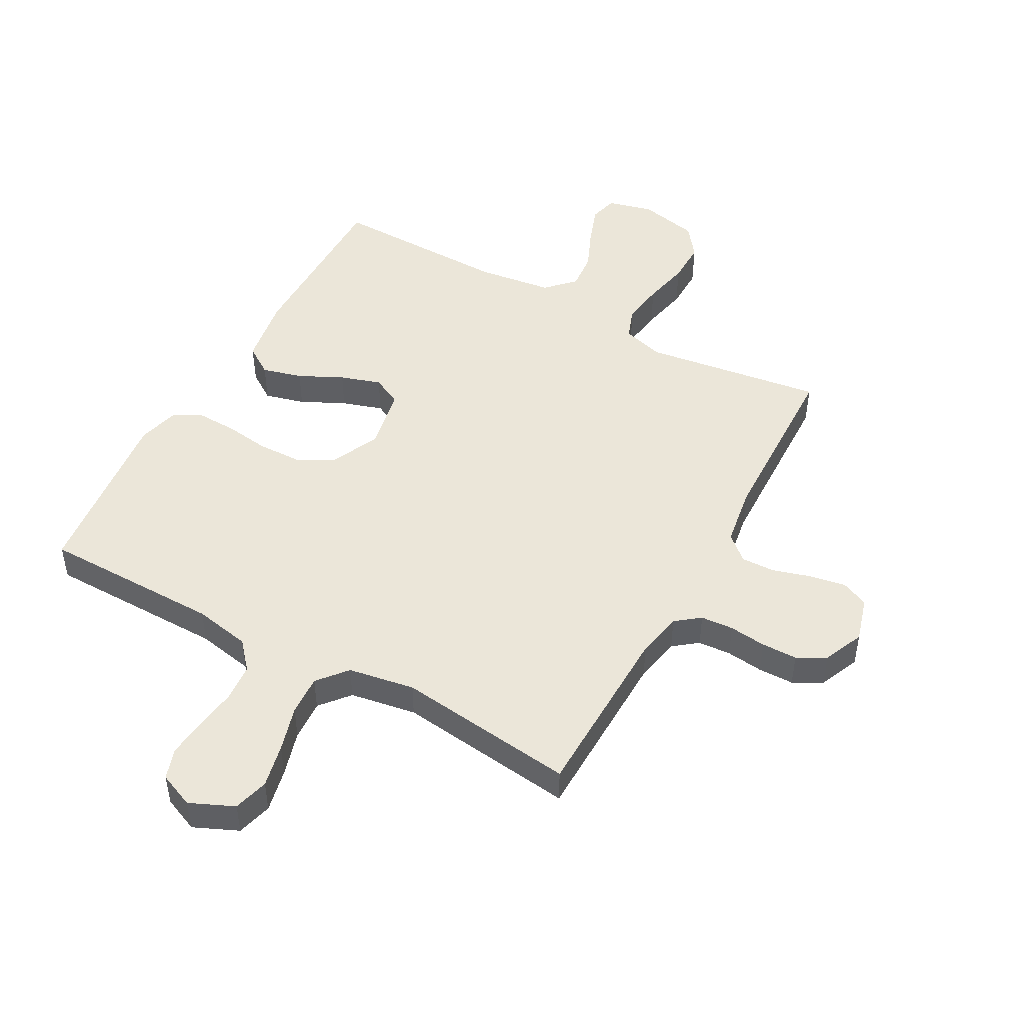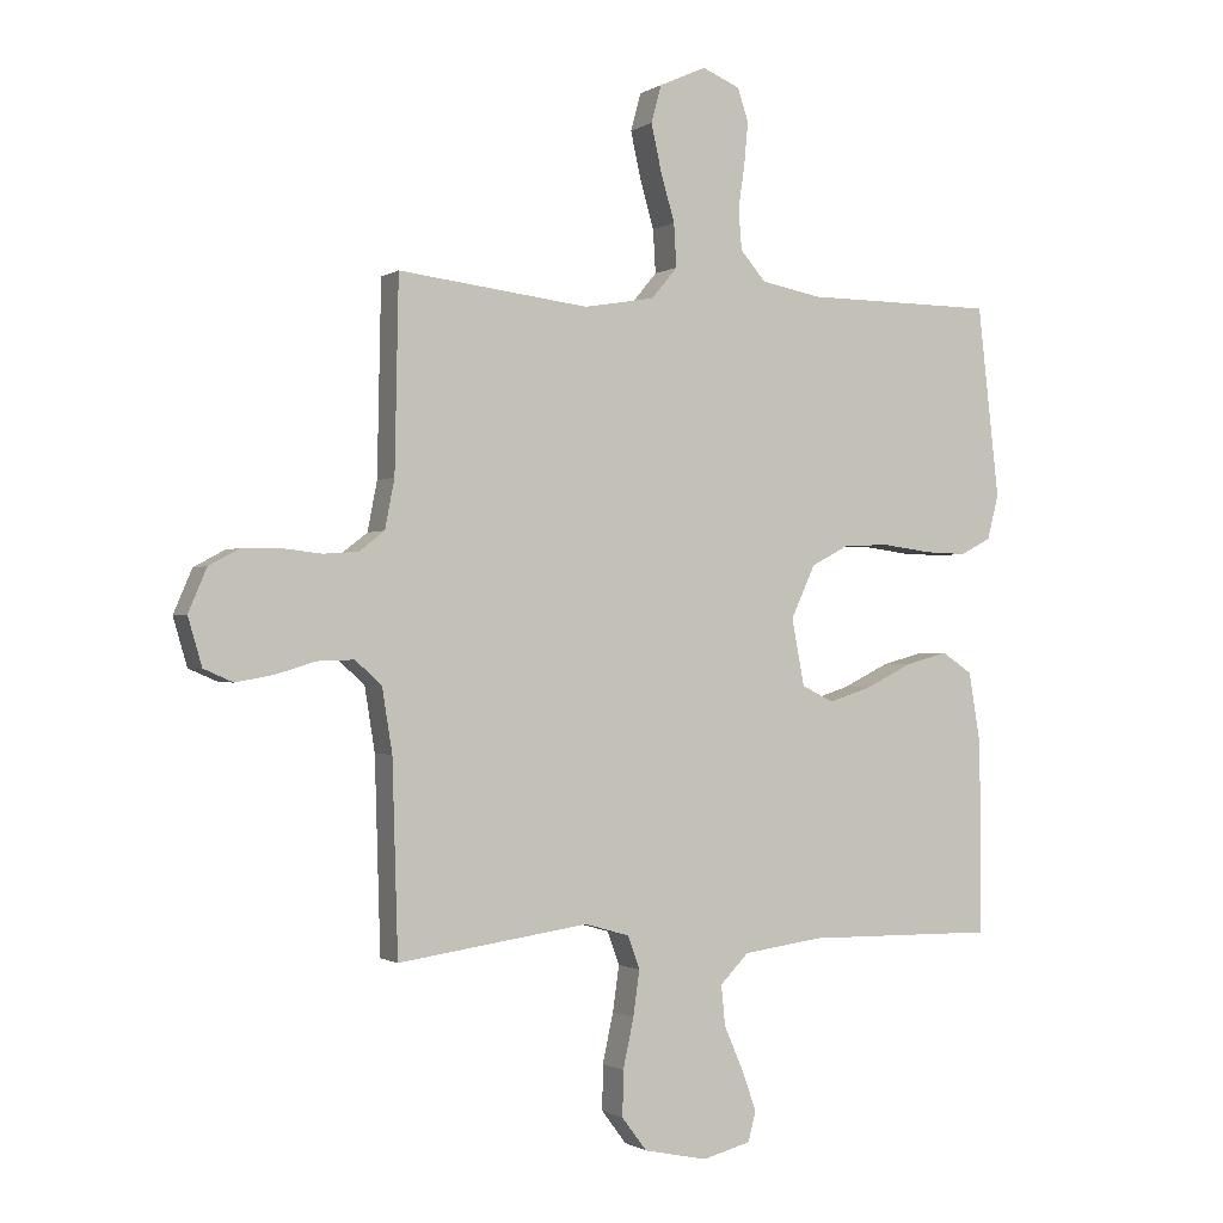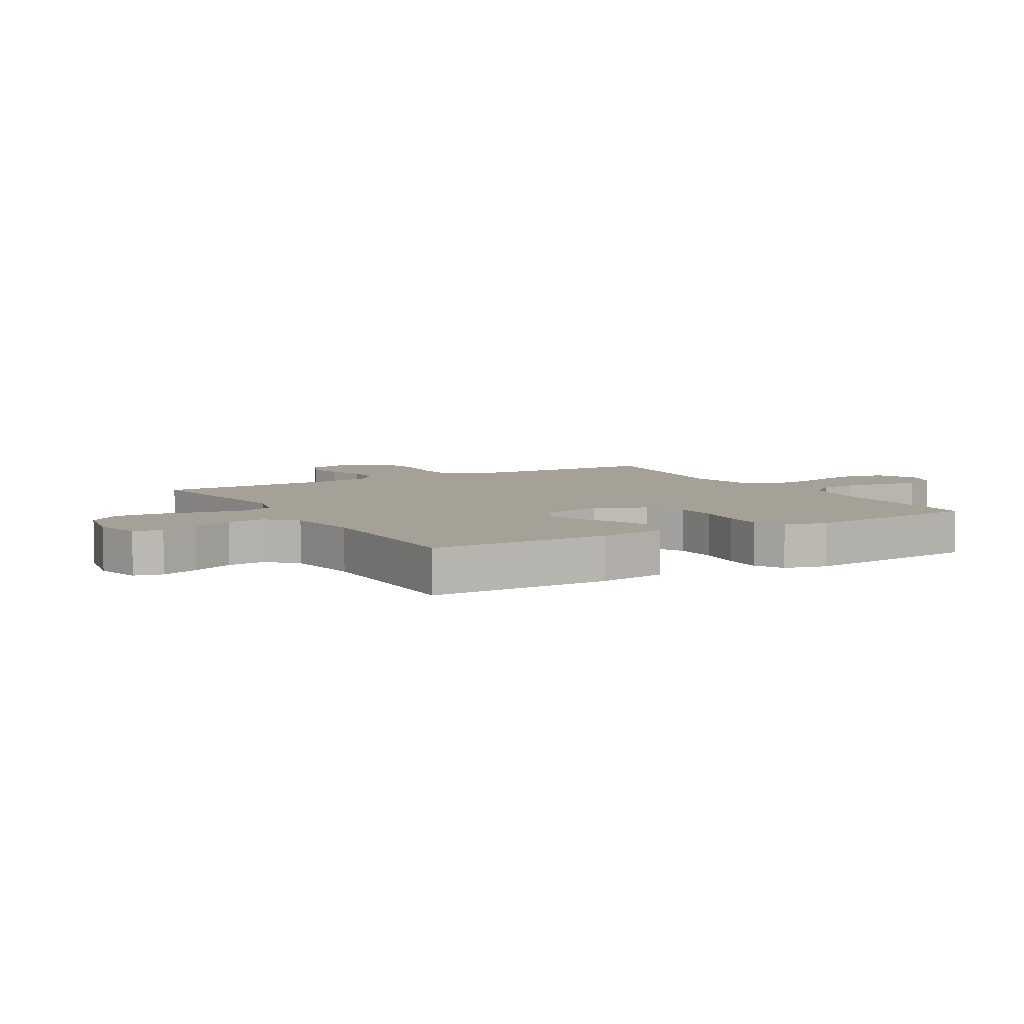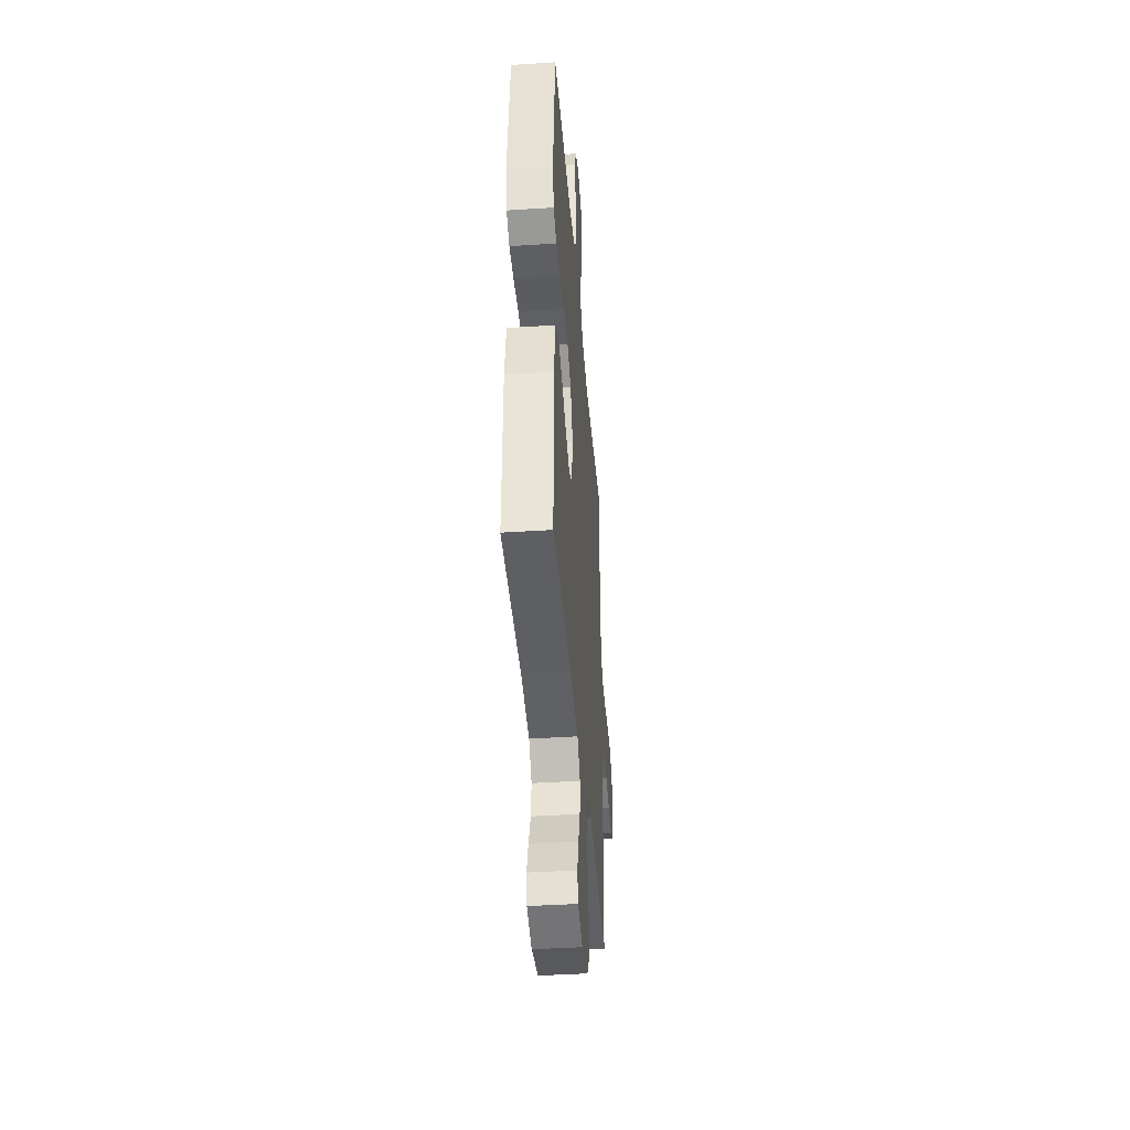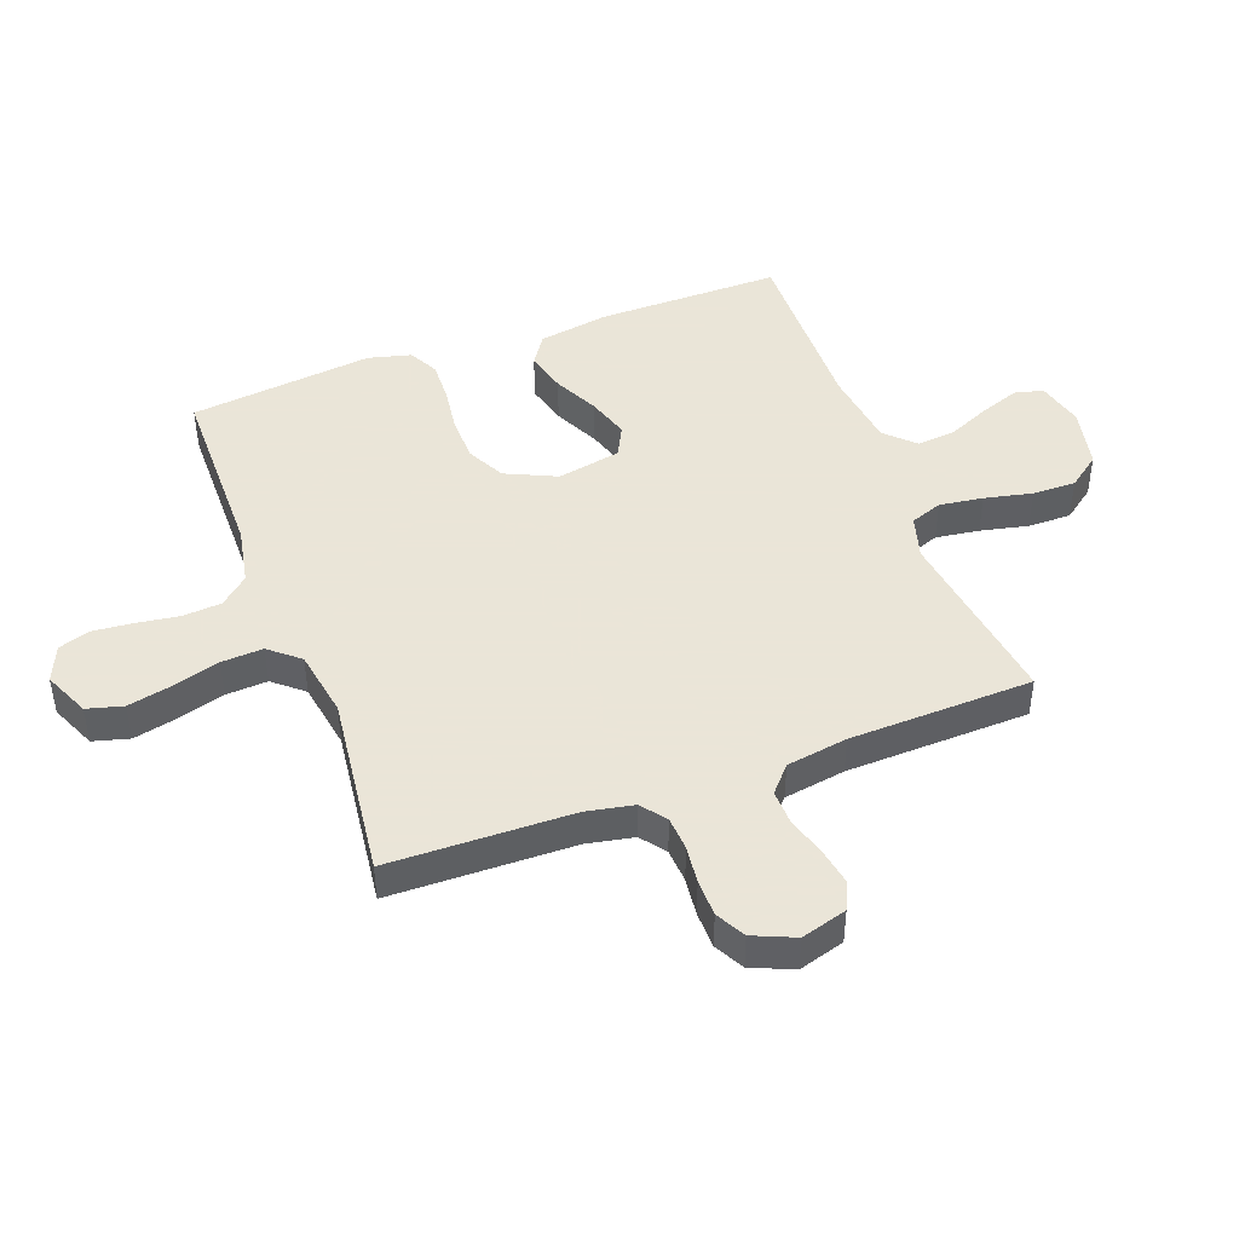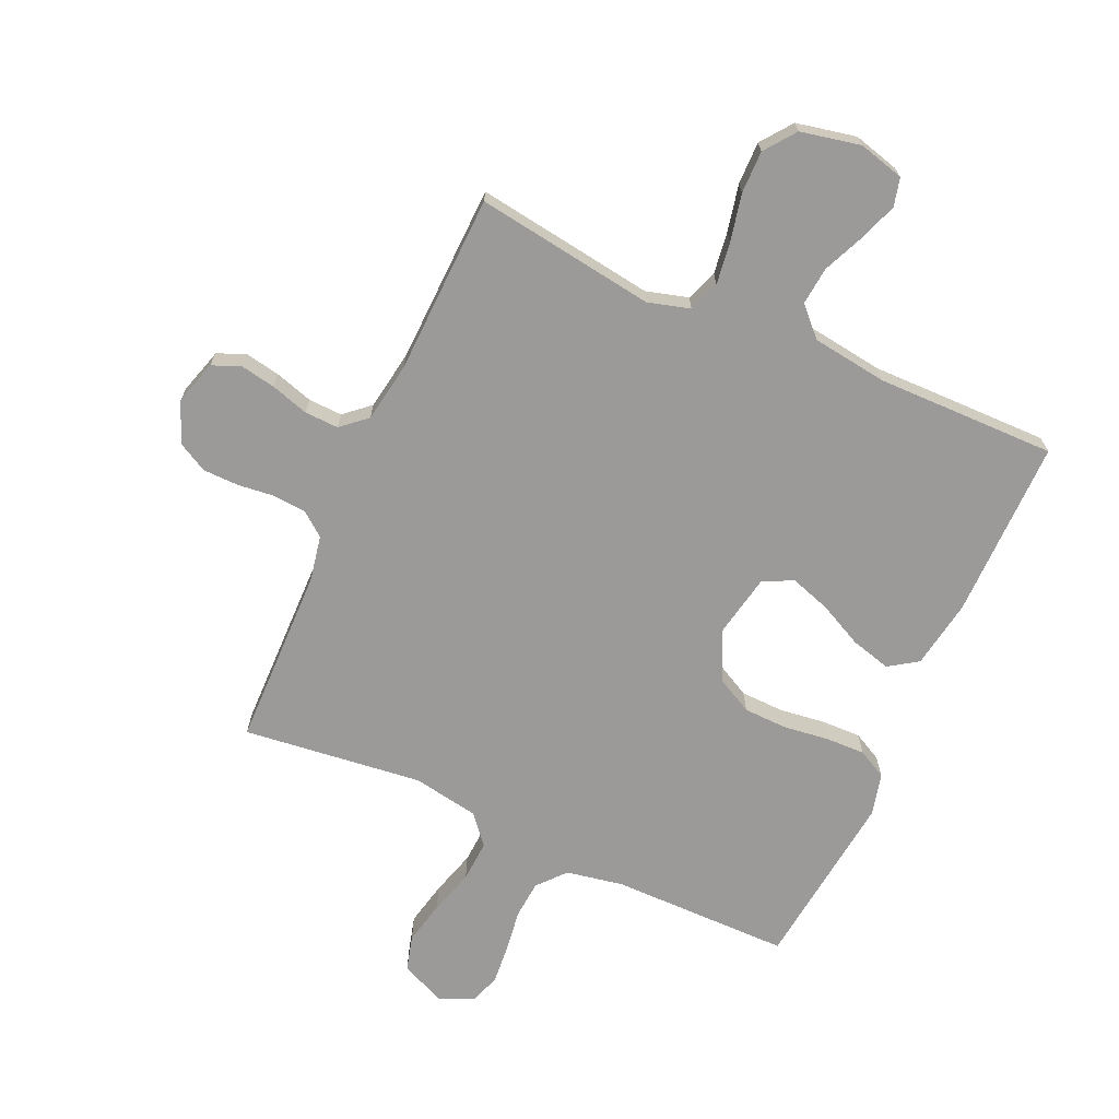
<metadata>
{"format":"obj","ext":"obj","renderer":"f3d","projection":"perspective","resolution":1024,"background":"white","views":[{"elev":48.3,"azim":28.9,"up":"+Y"},{"elev":-0.9,"azim":154.0,"up":"+Z"},{"elev":6.2,"azim":-120.3,"up":"+Y"},{"elev":-41.7,"azim":-85.5,"up":"+Z"},{"elev":45.5,"azim":69.7,"up":"+Y"},{"elev":-69.3,"azim":155.7,"up":"+Y"}]}
</metadata>
<code>
v 0.5 0.07 0.5
v 0.506 0.07 0.2
v 0.521 0.07 0.123
v 0.561 0.07 0.092
v 0.616 0.07 0.088
v 0.678 0.07 0.095
v 0.738 0.07 0.094
v 0.786 0.07 0.068
v 0.815 0.07 0
v 0.793 0.07 -0.075
v 0.747 0.07 -0.095
v 0.687 0.07 -0.084
v 0.624 0.07 -0.065
v 0.567 0.07 -0.063
v 0.525 0.07 -0.1
v 0.509 0.07 -0.2
v 0.5 0.07 -0.5
v 0.2 0.07 -0.457
v 0.13 0.07 -0.477
v 0.111 0.07 -0.529
v 0.121 0.07 -0.6
v 0.138 0.07 -0.678
v 0.139 0.07 -0.749
v 0.1 0.07 -0.801
v 0 0.07 -0.822
v -0.076 0.07 -0.802
v -0.088 0.07 -0.755
v -0.065 0.07 -0.691
v -0.035 0.07 -0.622
v -0.029 0.07 -0.559
v -0.074 0.07 -0.513
v -0.2 0.07 -0.496
v -0.5 0.07 -0.5
v -0.499 0.07 -0.2
v -0.48 0.07 -0.085
v -0.432 0.07 -0.053
v -0.365 0.07 -0.071
v -0.292 0.07 -0.107
v -0.224 0.07 -0.129
v -0.174 0.07 -0.104
v -0.154 0.07 0
v -0.192 0.07 0.083
v -0.253 0.07 0.115
v -0.326 0.07 0.117
v -0.402 0.07 0.107
v -0.468 0.07 0.105
v -0.516 0.07 0.13
v -0.534 0.07 0.2
v -0.5 0.07 0.5
v -0.2 0.07 0.502
v -0.105 0.07 0.52
v -0.065 0.07 0.566
v -0.06 0.07 0.629
v -0.07 0.07 0.699
v -0.076 0.07 0.765
v -0.059 0.07 0.816
v 0 0.07 0.841
v 0.074 0.07 0.808
v 0.09 0.07 0.749
v 0.074 0.07 0.676
v 0.052 0.07 0.6
v 0.048 0.07 0.532
v 0.089 0.07 0.483
v 0.2 0.07 0.464
v 0.5 0 0.5
v 0.506 0 0.2
v 0.521 0 0.123
v 0.561 0 0.092
v 0.616 0 0.088
v 0.678 0 0.095
v 0.738 0 0.094
v 0.786 0 0.068
v 0.815 0 0
v 0.793 0 -0.075
v 0.747 0 -0.095
v 0.687 0 -0.084
v 0.624 0 -0.065
v 0.567 0 -0.063
v 0.525 0 -0.1
v 0.509 0 -0.2
v 0.5 0 -0.5
v 0.2 0 -0.457
v 0.13 0 -0.477
v 0.111 0 -0.529
v 0.121 0 -0.6
v 0.138 0 -0.678
v 0.139 0 -0.749
v 0.1 0 -0.801
v 0 0 -0.822
v -0.076 0 -0.802
v -0.088 0 -0.755
v -0.065 0 -0.691
v -0.035 0 -0.622
v -0.029 0 -0.559
v -0.074 0 -0.513
v -0.2 0 -0.496
v -0.5 0 -0.5
v -0.499 0 -0.2
v -0.48 0 -0.085
v -0.432 0 -0.053
v -0.365 0 -0.071
v -0.292 0 -0.107
v -0.224 0 -0.129
v -0.174 0 -0.104
v -0.154 0 0
v -0.192 0 0.083
v -0.253 0 0.115
v -0.326 0 0.117
v -0.402 0 0.107
v -0.468 0 0.105
v -0.516 0 0.13
v -0.534 0 0.2
v -0.5 0 0.5
v -0.2 0 0.502
v -0.105 0 0.52
v -0.065 0 0.566
v -0.06 0 0.629
v -0.07 0 0.699
v -0.076 0 0.765
v -0.059 0 0.816
v 0 0 0.841
v 0.074 0 0.808
v 0.09 0 0.749
v 0.074 0 0.676
v 0.052 0 0.6
v 0.048 0 0.532
v 0.089 0 0.483
v 0.2 0 0.464
f 59 60 61
f 58 59 61
f 57 58 61
f 56 57 61
f 55 56 61
f 54 55 61
f 53 54 61
f 52 53 61 62
f 51 52 62 63
f 48 49 50
f 47 48 50
f 46 47 50
f 45 46 50
f 44 45 50
f 50 51 63
f 44 50 63
f 43 44 63
f 36 37 38
f 35 36 38
f 34 35 38
f 33 34 38
f 32 33 38
f 31 32 38 39
f 30 31 39 40
f 27 28 29
f 26 27 29
f 25 26 29
f 24 25 29
f 23 24 29
f 22 23 29
f 21 22 29
f 20 21 29 30
f 30 40 41
f 20 30 41
f 19 20 41
f 16 17 18
f 19 41 42
f 18 19 42
f 16 18 42
f 15 16 42
f 11 12 13
f 10 11 13
f 9 10 13
f 8 9 13
f 7 8 13
f 6 7 13
f 5 6 13
f 4 5 13 14
f 64 1 2
f 64 2 3
f 63 64 3
f 43 63 3
f 15 42 43
f 14 15 43
f 4 14 43
f 3 4 43
f 125 124 123
f 125 123 122
f 125 122 121
f 125 121 120
f 125 120 119
f 125 119 118
f 125 118 117
f 126 125 117 116
f 127 126 116 115
f 114 113 112
f 114 112 111
f 114 111 110
f 114 110 109
f 114 109 108
f 127 115 114
f 127 114 108
f 127 108 107
f 102 101 100
f 102 100 99
f 102 99 98
f 102 98 97
f 102 97 96
f 103 102 96 95
f 104 103 95 94
f 93 92 91
f 93 91 90
f 93 90 89
f 93 89 88
f 93 88 87
f 93 87 86
f 93 86 85
f 94 93 85 84
f 105 104 94
f 105 94 84
f 105 84 83
f 82 81 80
f 106 105 83
f 106 83 82
f 106 82 80
f 106 80 79
f 77 76 75
f 77 75 74
f 77 74 73
f 77 73 72
f 77 72 71
f 77 71 70
f 77 70 69
f 78 77 69 68
f 66 65 128
f 67 66 128
f 67 128 127
f 67 127 107
f 107 106 79
f 107 79 78
f 107 78 68
f 107 68 67
f 1 65 66 2
f 2 66 67 3
f 3 67 68 4
f 4 68 69 5
f 5 69 70 6
f 6 70 71 7
f 7 71 72 8
f 8 72 73 9
f 9 73 74 10
f 10 74 75 11
f 11 75 76 12
f 12 76 77 13
f 13 77 78 14
f 14 78 79 15
f 15 79 80 16
f 16 80 81 17
f 17 81 82 18
f 18 82 83 19
f 19 83 84 20
f 20 84 85 21
f 21 85 86 22
f 22 86 87 23
f 23 87 88 24
f 24 88 89 25
f 25 89 90 26
f 26 90 91 27
f 27 91 92 28
f 28 92 93 29
f 29 93 94 30
f 30 94 95 31
f 31 95 96 32
f 32 96 97 33
f 33 97 98 34
f 34 98 99 35
f 35 99 100 36
f 36 100 101 37
f 37 101 102 38
f 38 102 103 39
f 39 103 104 40
f 40 104 105 41
f 41 105 106 42
f 42 106 107 43
f 43 107 108 44
f 44 108 109 45
f 45 109 110 46
f 46 110 111 47
f 47 111 112 48
f 48 112 113 49
f 49 113 114 50
f 50 114 115 51
f 51 115 116 52
f 52 116 117 53
f 53 117 118 54
f 54 118 119 55
f 55 119 120 56
f 56 120 121 57
f 57 121 122 58
f 58 122 123 59
f 59 123 124 60
f 60 124 125 61
f 61 125 126 62
f 62 126 127 63
f 63 127 128 64
f 64 128 65 1

</code>
